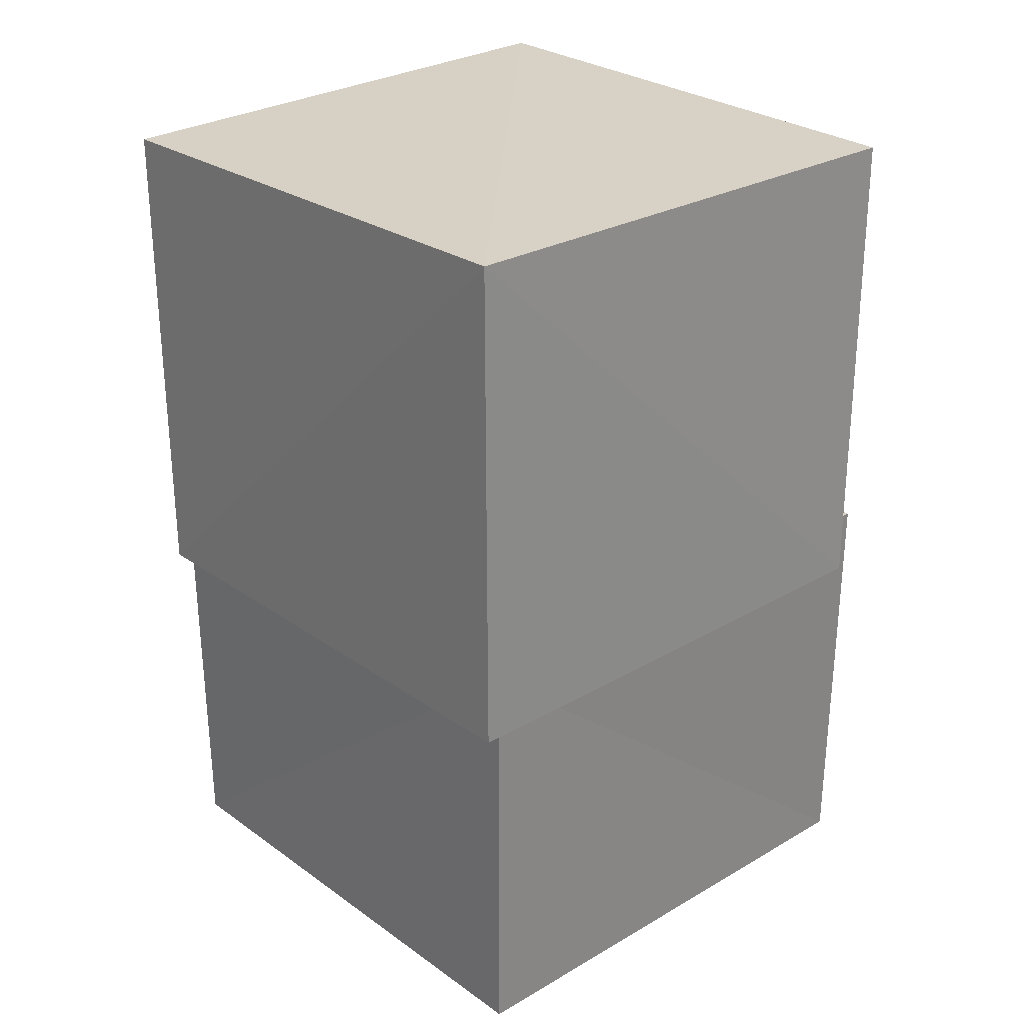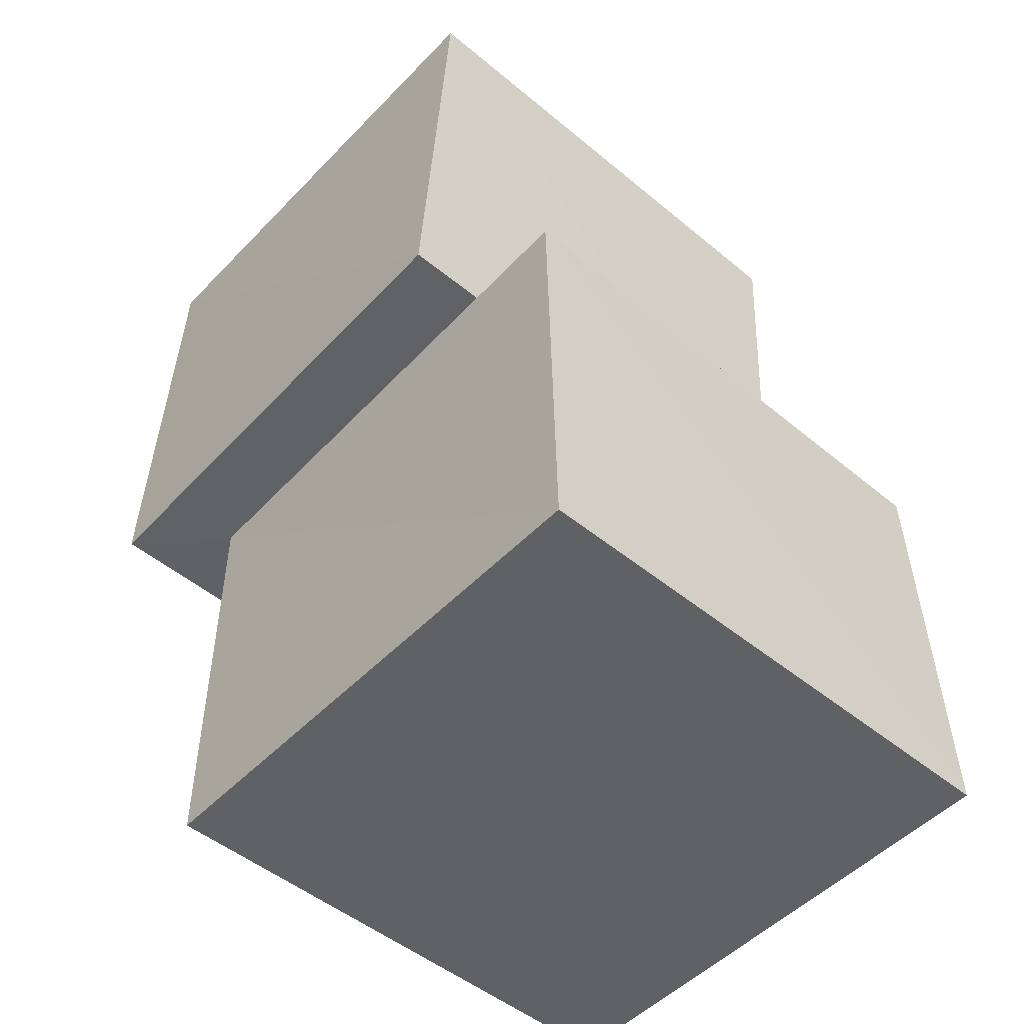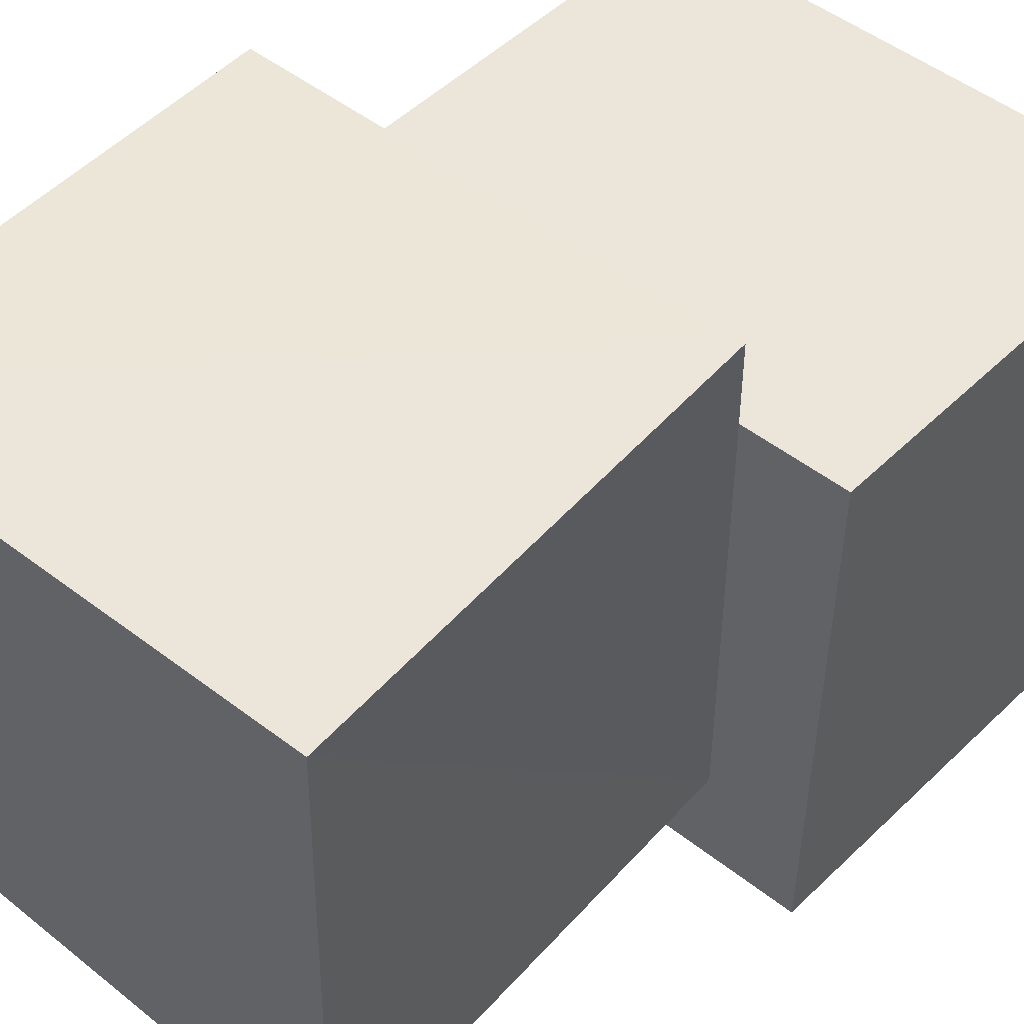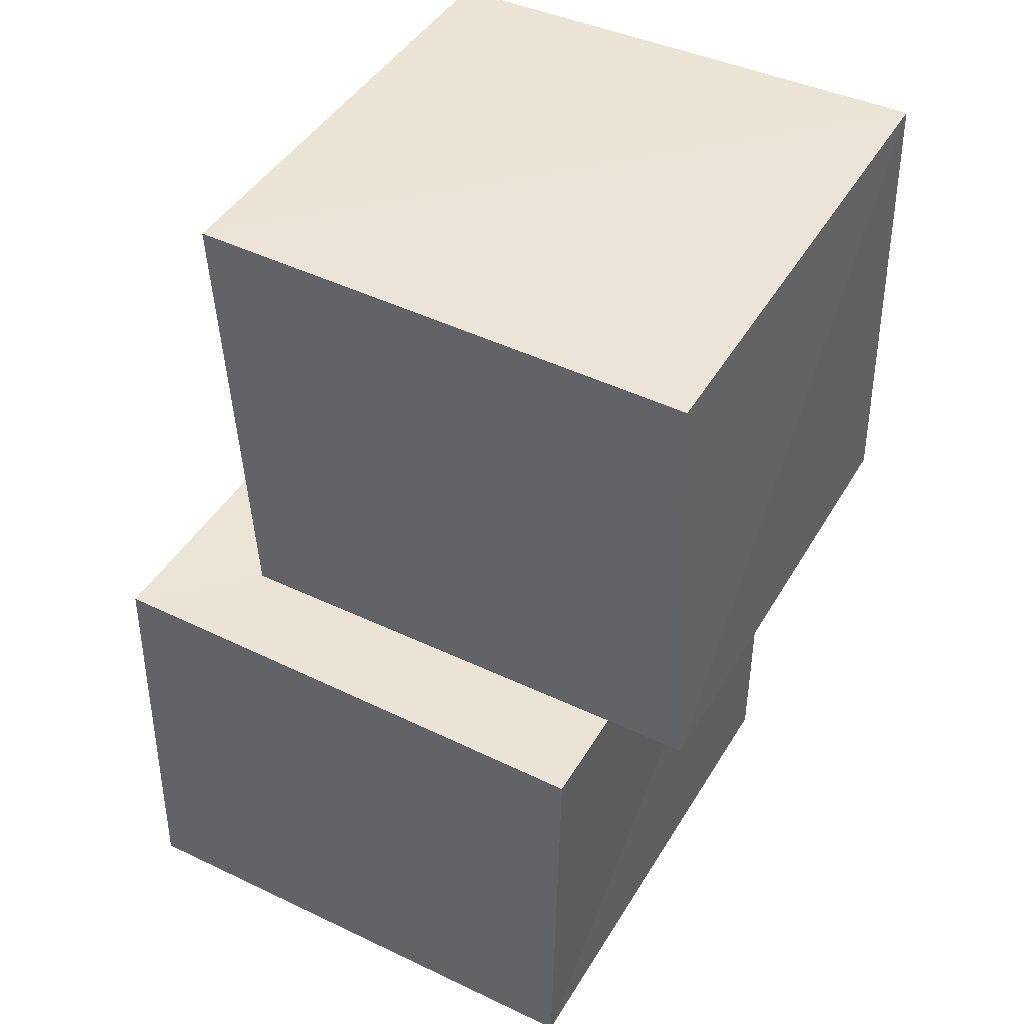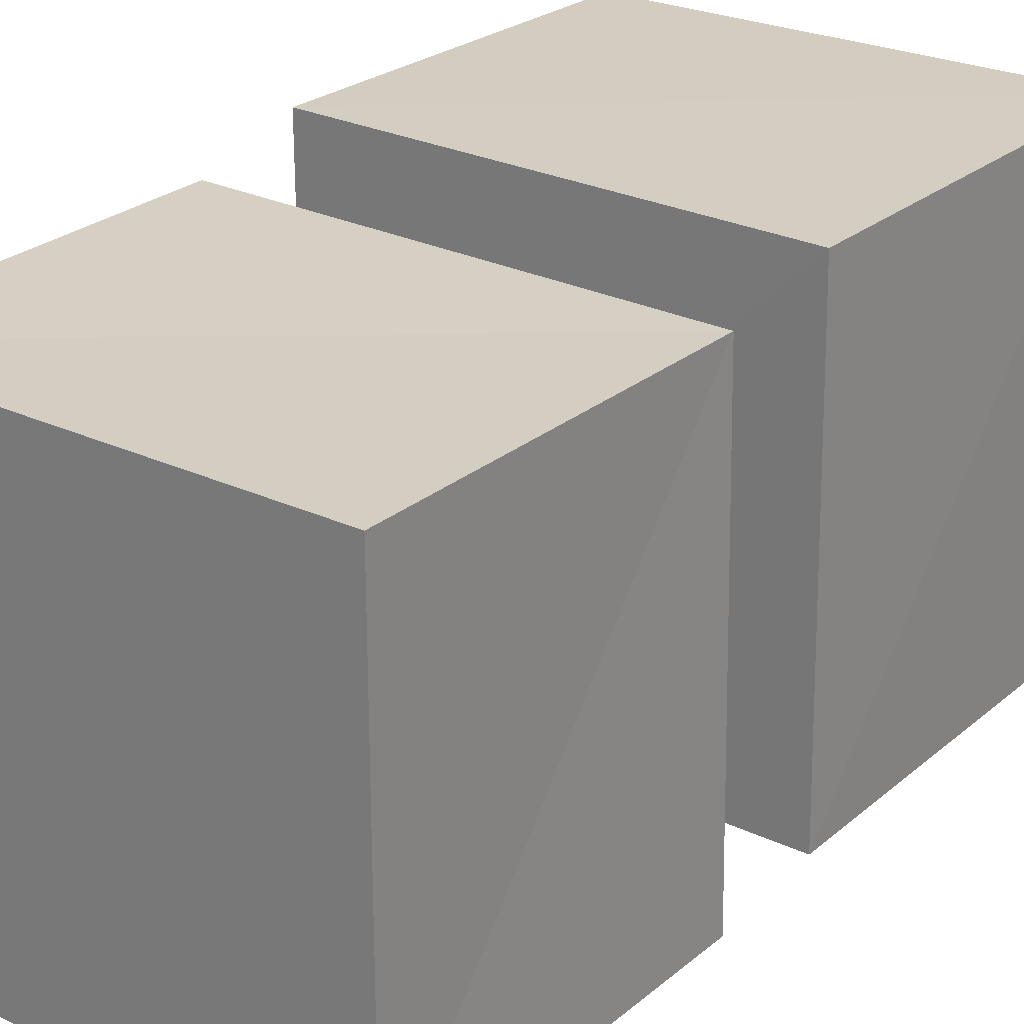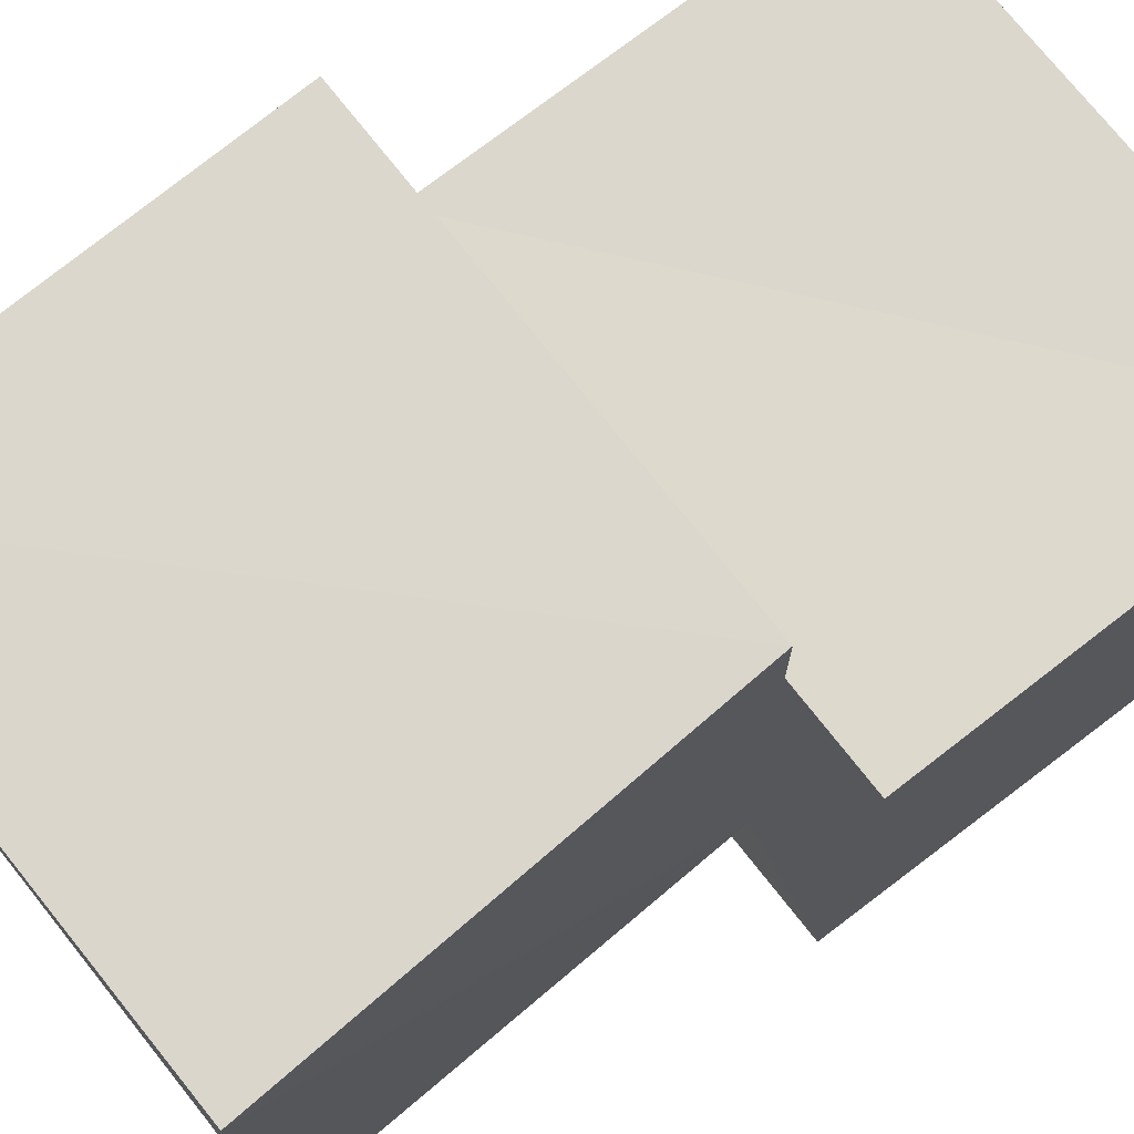
<metadata>
{"format":"obj","ext":"obj","renderer":"f3d","projection":"perspective","resolution":1024,"background":"white","views":[{"elev":27.6,"azim":47.9,"up":"+Y"},{"elev":-50.2,"azim":138.3,"up":"+Y"},{"elev":47.9,"azim":-138.0,"up":"+Z"},{"elev":43.6,"azim":-60.8,"up":"+Y"},{"elev":25.2,"azim":36.9,"up":"+Z"},{"elev":73.2,"azim":-128.0,"up":"+Z"}]}
</metadata>
<code>
v 0.07337 0.8661 0.08579
v 1.093 0.866 0.08249
v 1.082 0.8565 1.09
v 0.07513 0.8614 1.106
v 0.04089 1.803 0.06022
v 1.065 1.798 0.04642
v 1.062 1.812 1.076
v 0.03269 1.793 1.084
v -0.13 0.00223 -0.1284
v 0.9265 0.002584 -0.1332
v 0.9268 0.002274 0.9268
v -0.1318 0.002572 0.9299
v -0.1196 0.8653 -0.1161
v 0.9396 0.8652 -0.129
v 0.9275 0.8553 0.9265
v -0.1296 0.8604 0.9419
f 1 5 6
f 1 6 2
f 1 8 5
f 3 1 2
f 3 2 7
f 4 1 3
f 4 3 7
f 4 7 8
f 4 8 1
f 5 7 6
f 5 8 7
f 7 2 6
f 9 13 14
f 9 14 10
f 9 16 13
f 11 9 10
f 11 10 15
f 12 9 11
f 12 11 15
f 12 15 16
f 12 16 9
f 13 15 14
f 13 16 15
f 15 10 14

</code>
